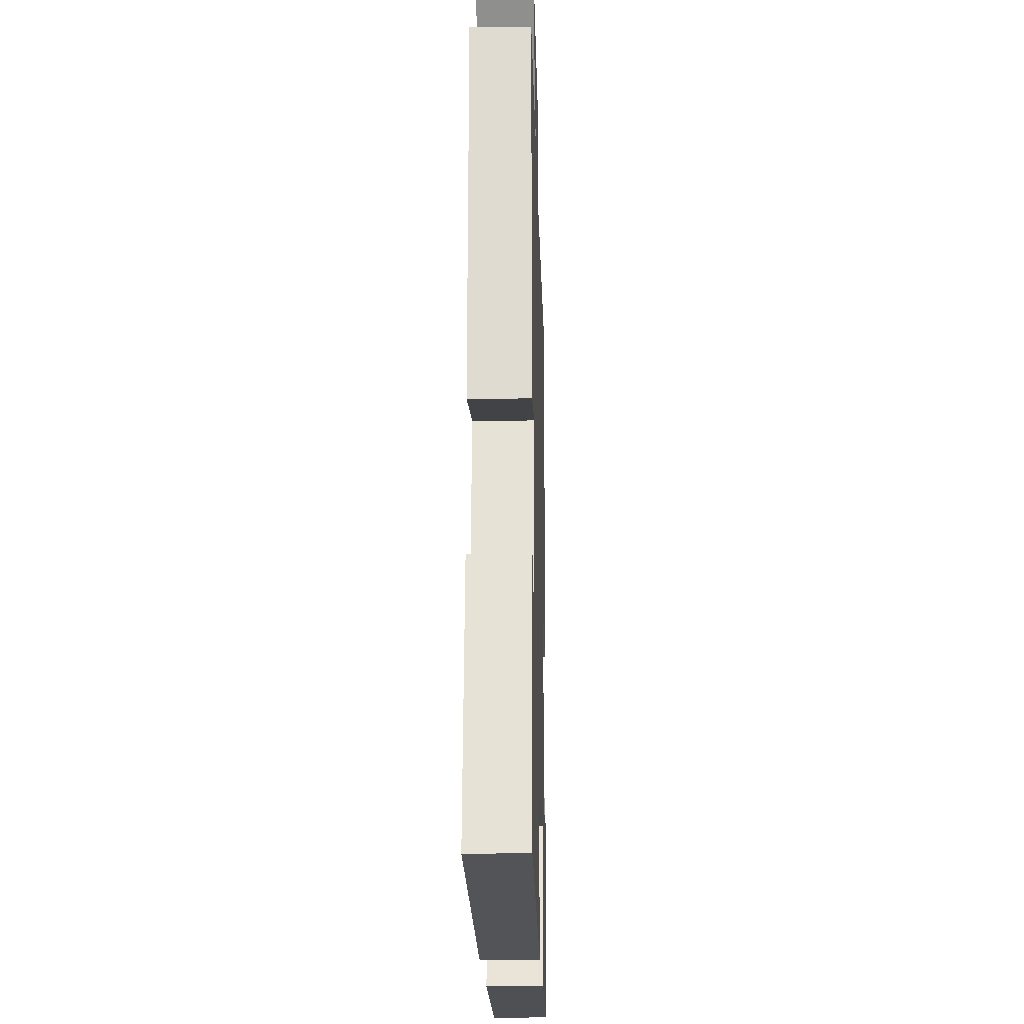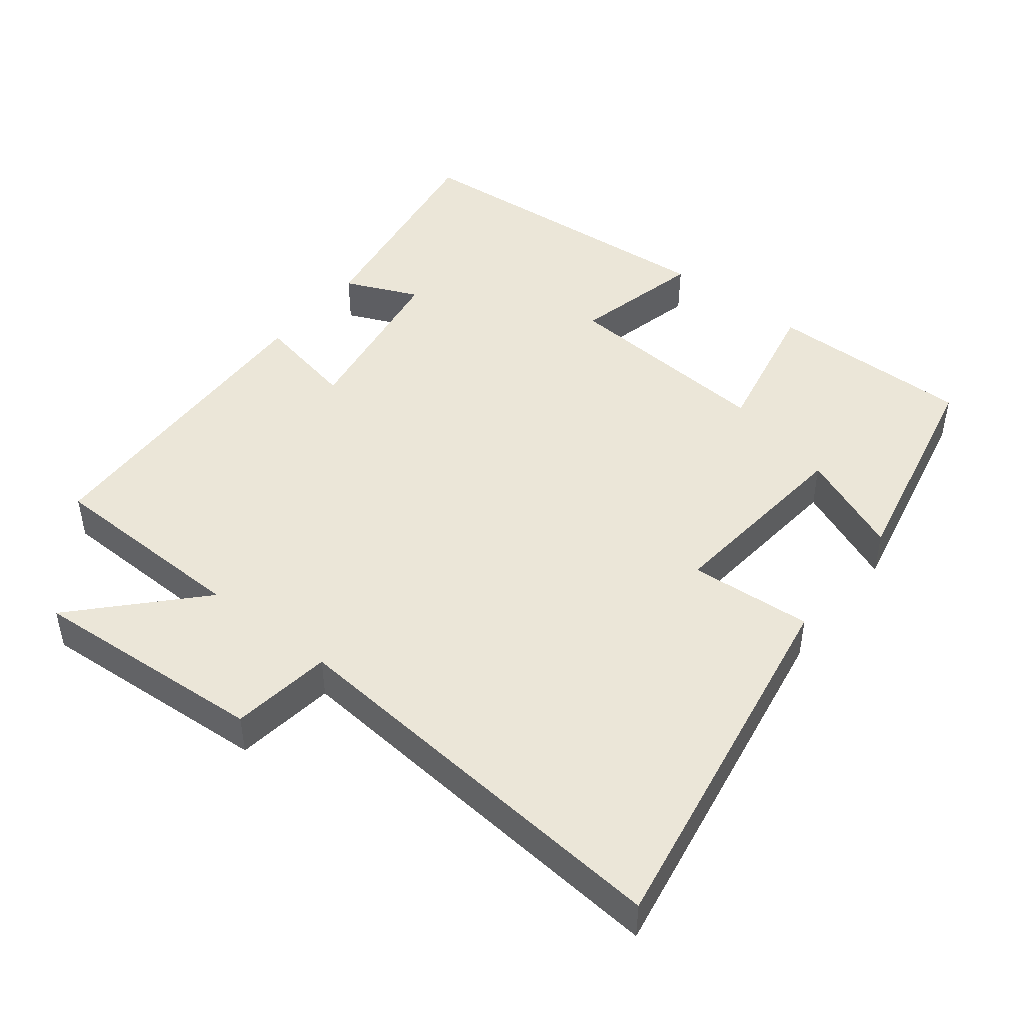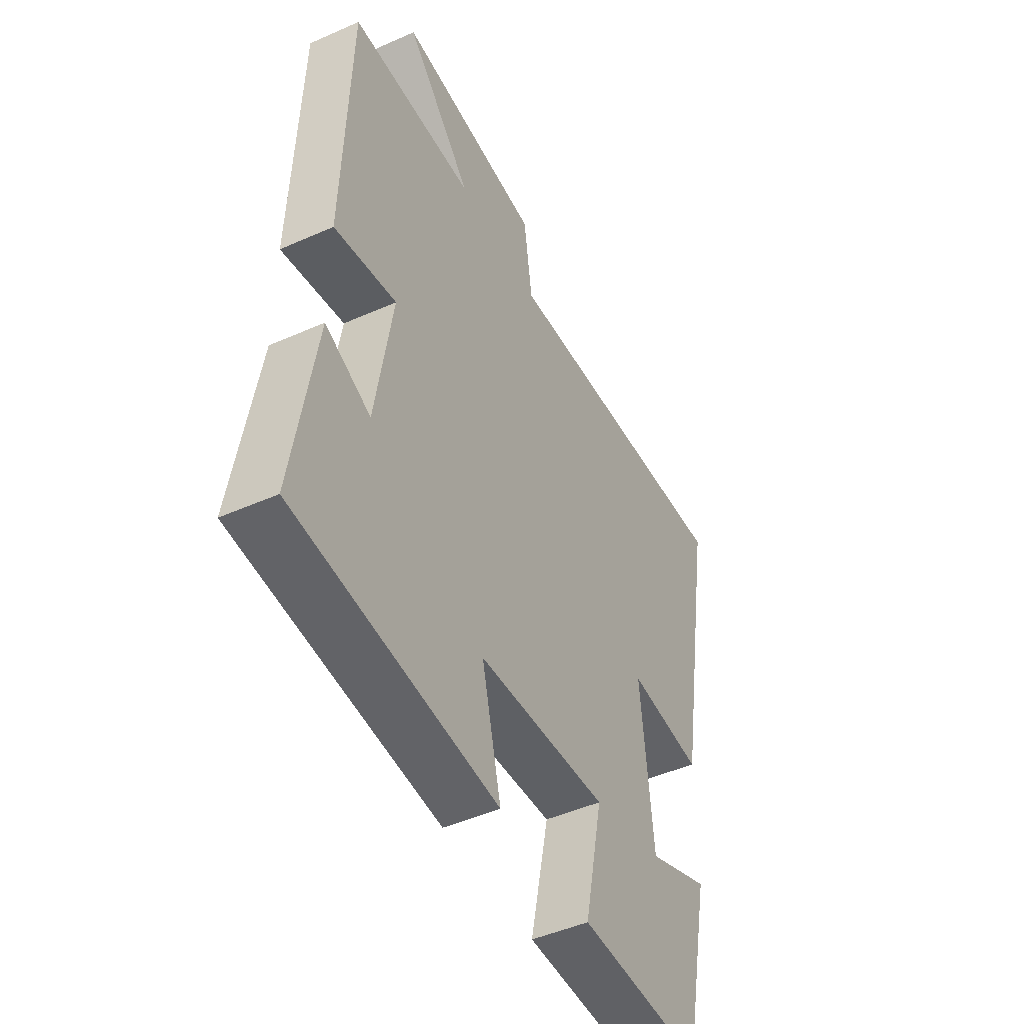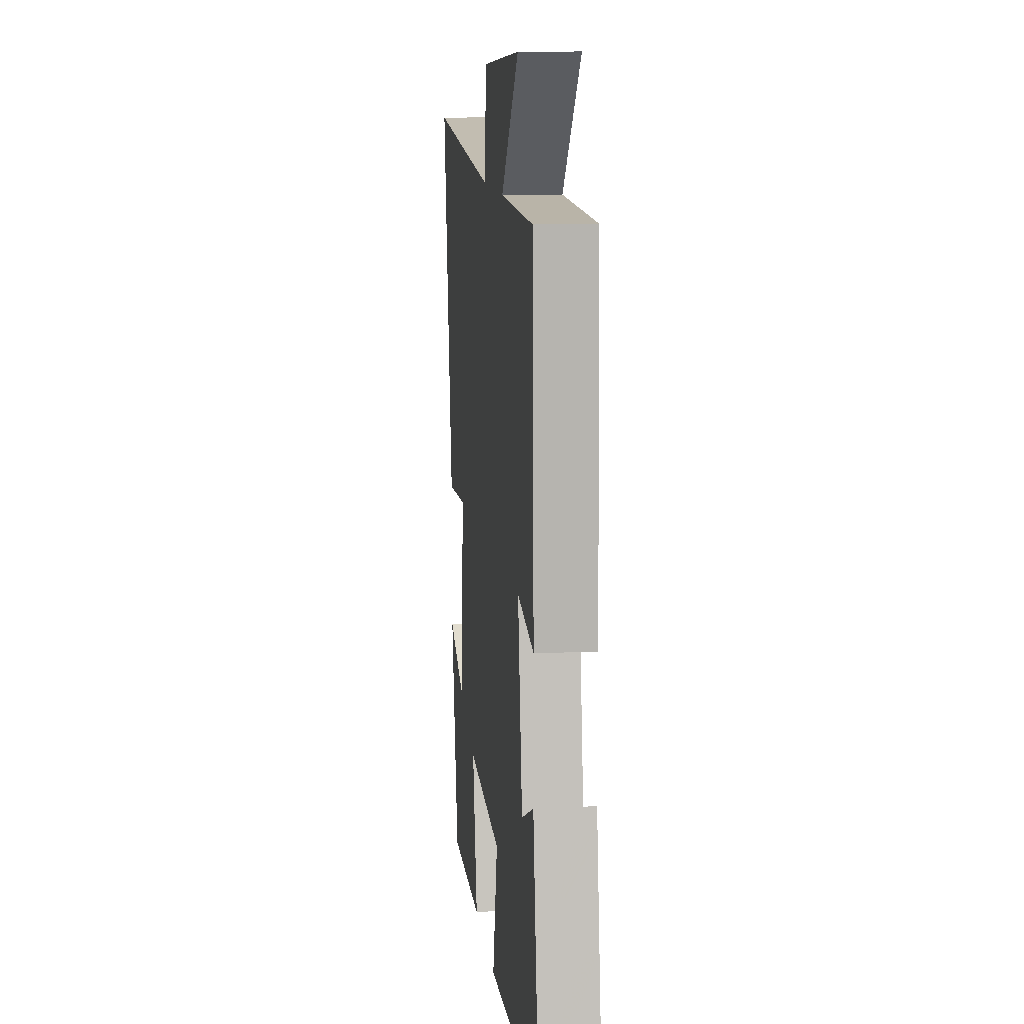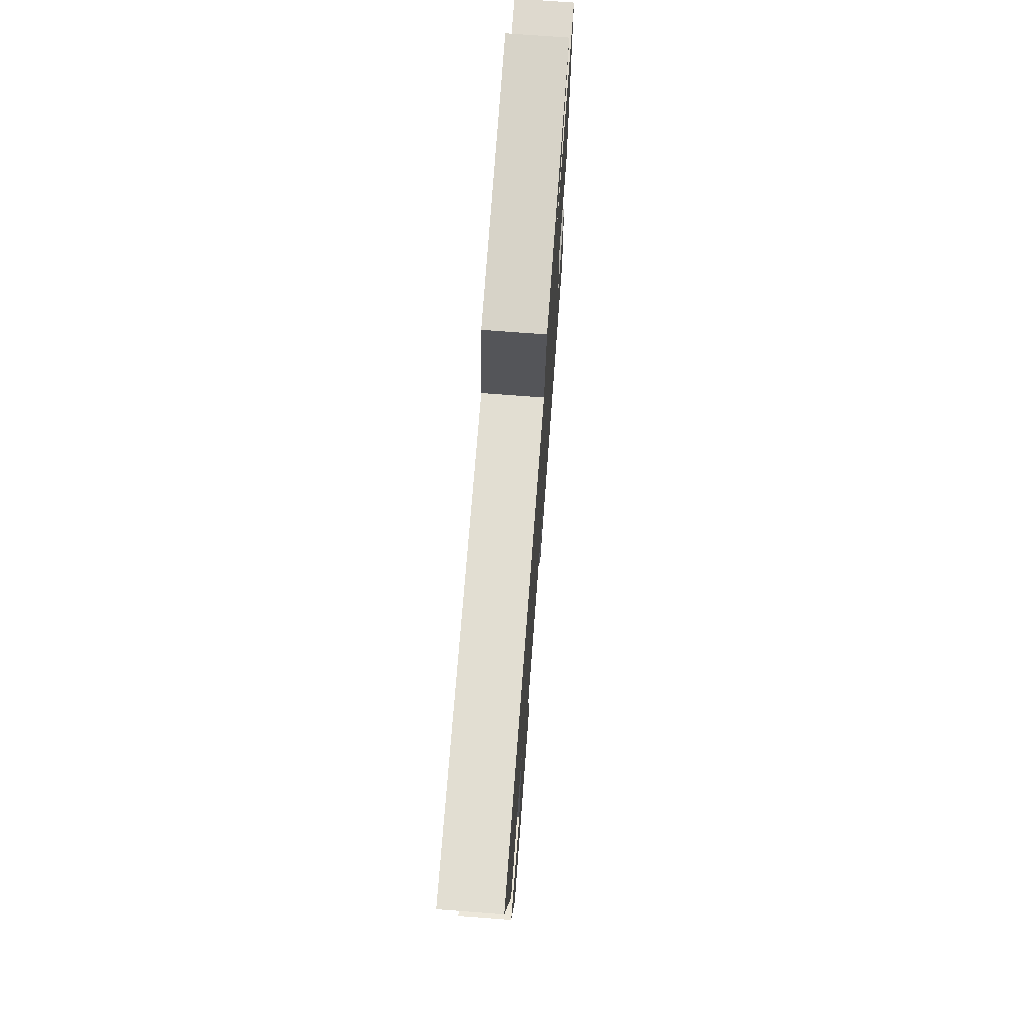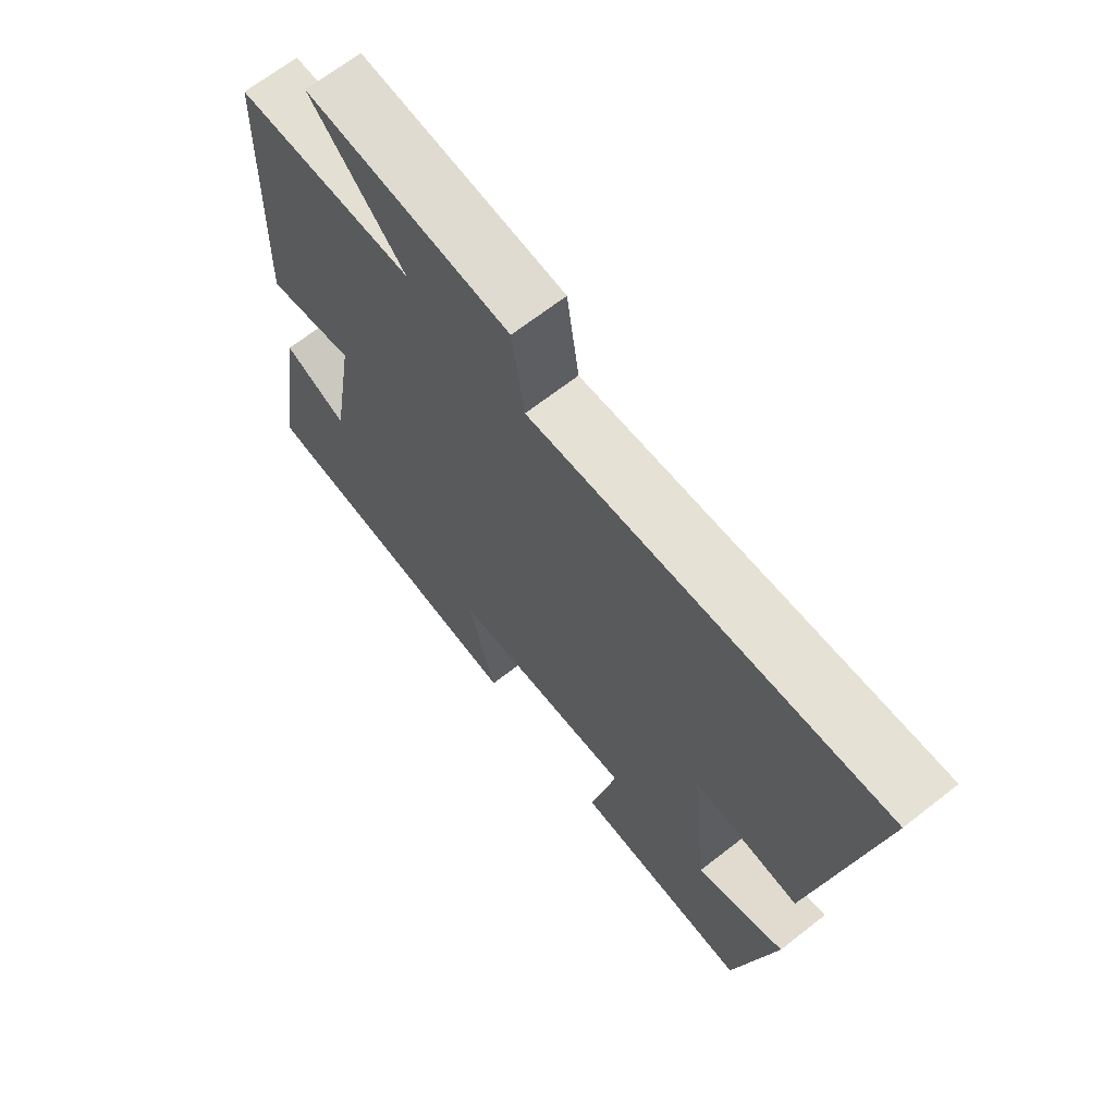
<metadata>
{"format":"obj","ext":"obj","renderer":"f3d","projection":"perspective","resolution":1024,"background":"white","views":[{"elev":-18.6,"azim":-88.5,"up":"+Z"},{"elev":46.2,"azim":38.1,"up":"+Y"},{"elev":-47.4,"azim":-63.4,"up":"+Z"},{"elev":11.7,"azim":-96.4,"up":"+Z"},{"elev":73.2,"azim":94.3,"up":"+Z"},{"elev":67.4,"azim":51.9,"up":"+Z"}]}
</metadata>
<code>
v 0.591 0.07 0.552
v 0.5 0.07 0.022
v 0.324 0.07 0.034
v 0.352 0.07 -0.248
v 0.5 0.07 -0.186
v 0.433 0.07 -0.502
v 0.14 0.07 -0.5
v 0.183 0.07 -0.29
v -0.123 0.07 -0.314
v -0.078 0.07 -0.5
v -0.552 0.07 -0.465
v -0.5 0.07 -0.139
v -0.394 0.07 -0.185
v -0.354 0.07 0.065
v -0.5 0.07 0.035
v -0.485 0.07 0.492
v -0.192 0.07 0.5
v -0.348 0.07 0.666
v -0.01 0.07 0.644
v 0.01 0.07 0.5
v 0.591 0 0.552
v 0.5 0 0.022
v 0.324 0 0.034
v 0.352 0 -0.248
v 0.5 0 -0.186
v 0.433 0 -0.502
v 0.14 0 -0.5
v 0.183 0 -0.29
v -0.123 0 -0.314
v -0.078 0 -0.5
v -0.552 0 -0.465
v -0.5 0 -0.139
v -0.394 0 -0.185
v -0.354 0 0.065
v -0.5 0 0.035
v -0.485 0 0.492
v -0.192 0 0.5
v -0.348 0 0.666
v -0.01 0 0.644
v 0.01 0 0.5
f 17 18 19 20
f 16 17 20
f 15 16 20
f 14 15 20
f 13 14 20 1
f 11 12 13
f 10 11 13
f 9 10 13
f 8 9 13
f 6 7 8
f 4 5 6
f 4 6 8
f 3 4 8 13
f 1 2 3
f 1 3 13
f 40 39 38 37
f 40 37 36
f 40 36 35
f 40 35 34
f 21 40 34 33
f 33 32 31
f 33 31 30
f 33 30 29
f 33 29 28
f 28 27 26
f 26 25 24
f 28 26 24
f 33 28 24 23
f 23 22 21
f 33 23 21
f 1 21 22 2
f 2 22 23 3
f 3 23 24 4
f 4 24 25 5
f 5 25 26 6
f 6 26 27 7
f 7 27 28 8
f 8 28 29 9
f 9 29 30 10
f 10 30 31 11
f 11 31 32 12
f 12 32 33 13
f 13 33 34 14
f 14 34 35 15
f 15 35 36 16
f 16 36 37 17
f 17 37 38 18
f 18 38 39 19
f 19 39 40 20
f 20 40 21 1

</code>
